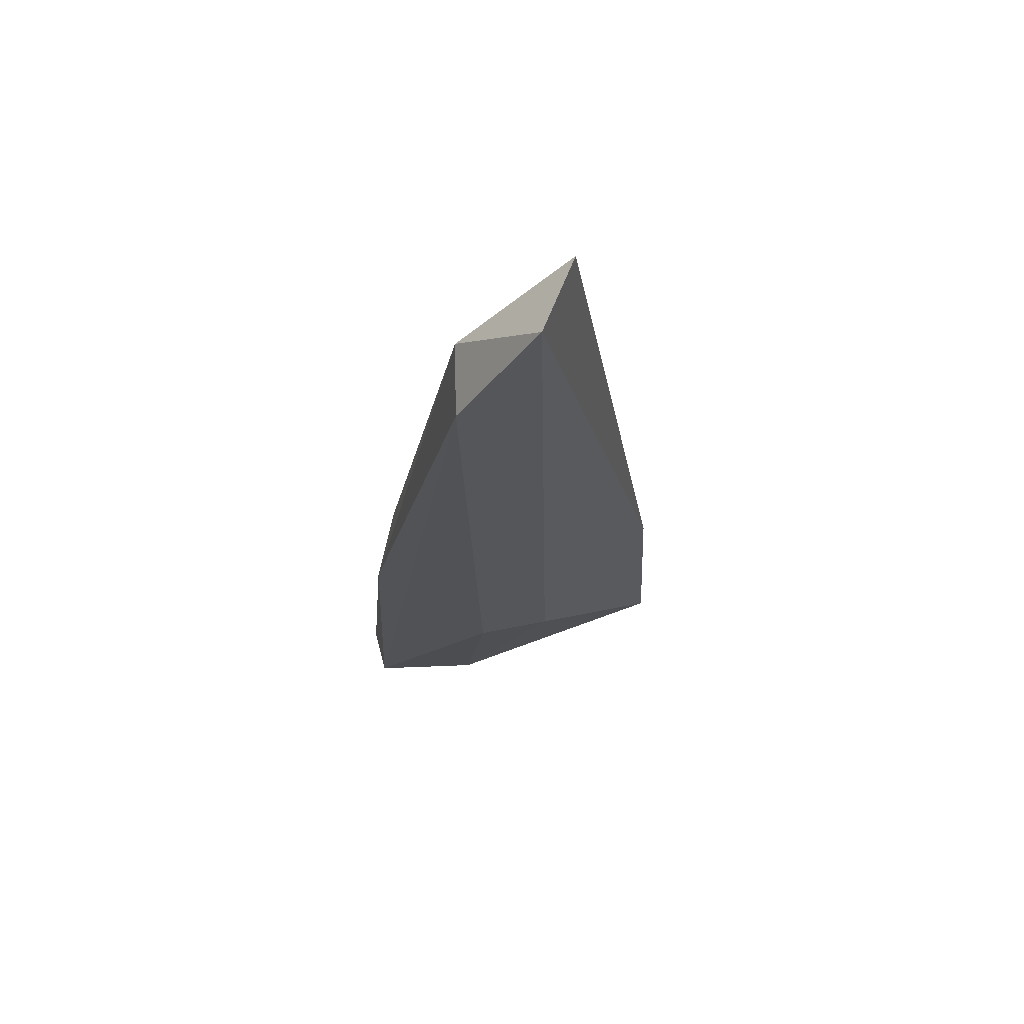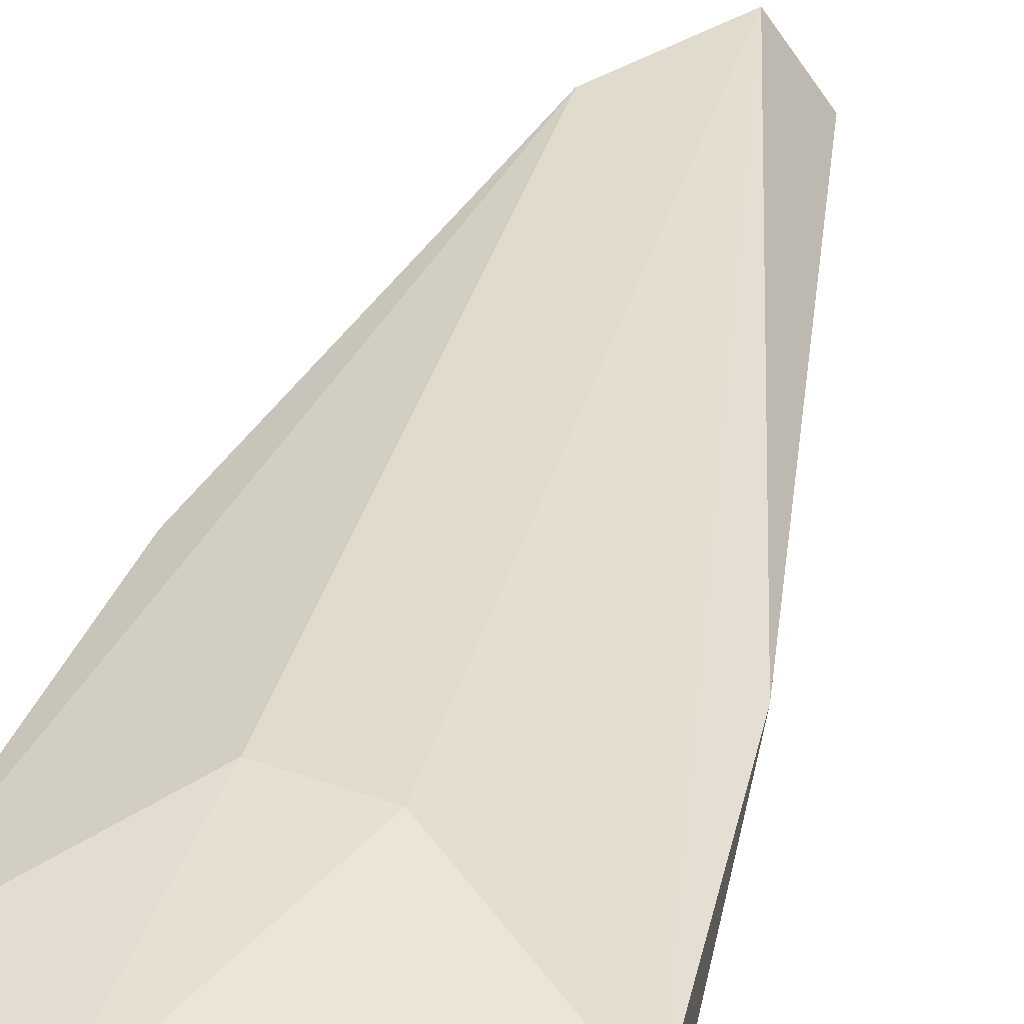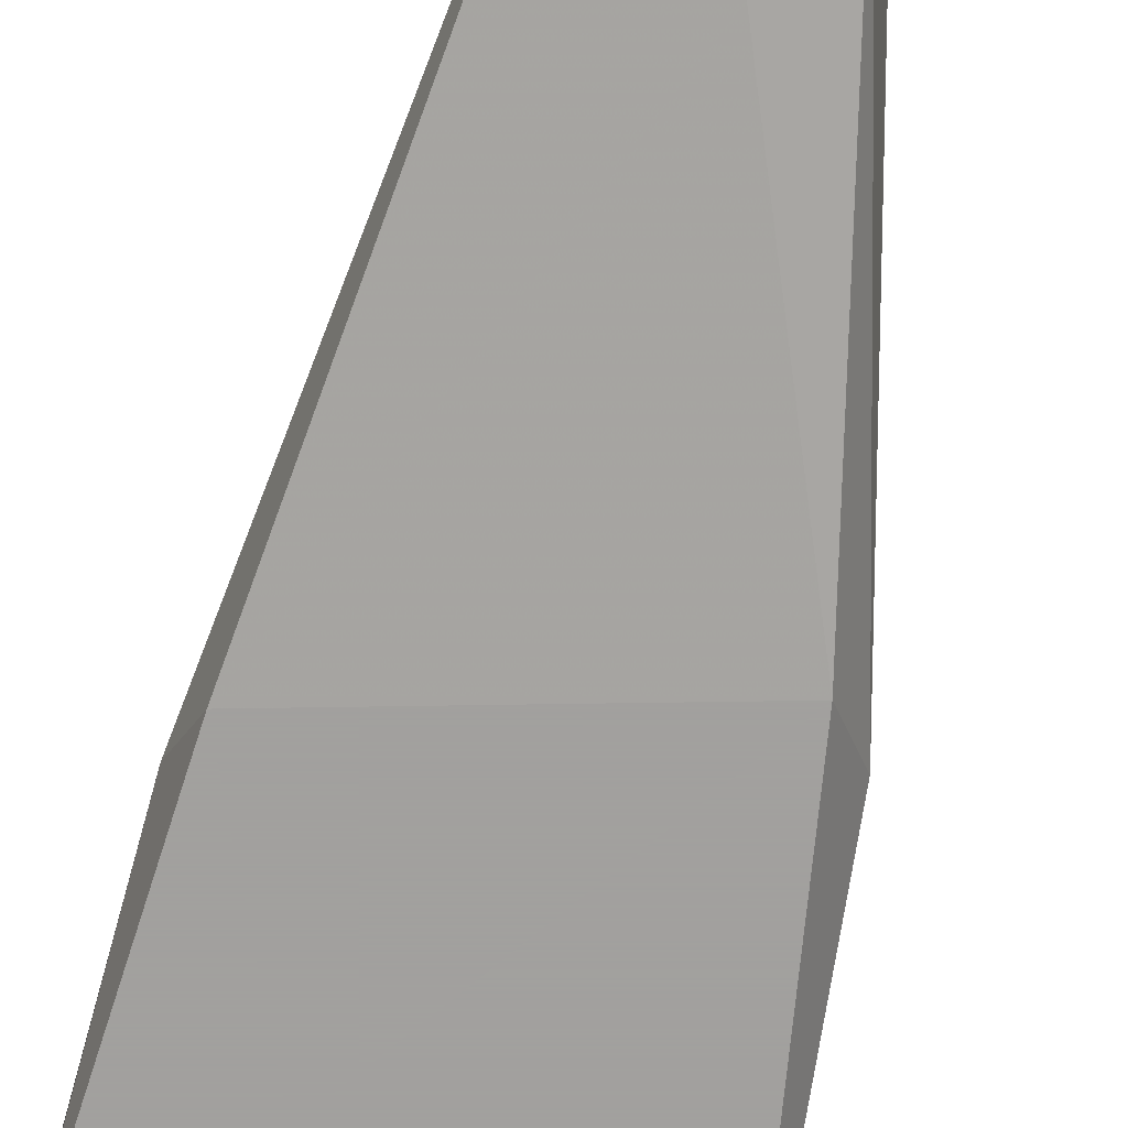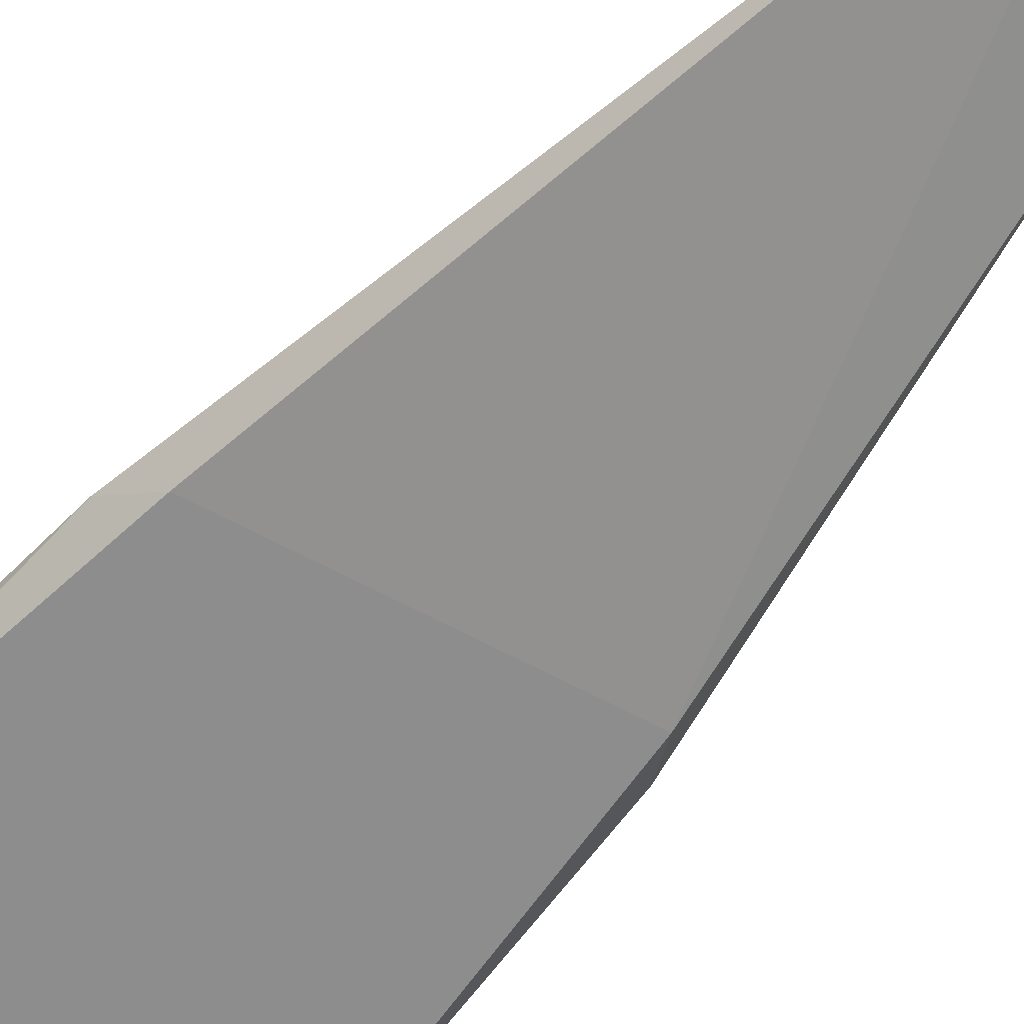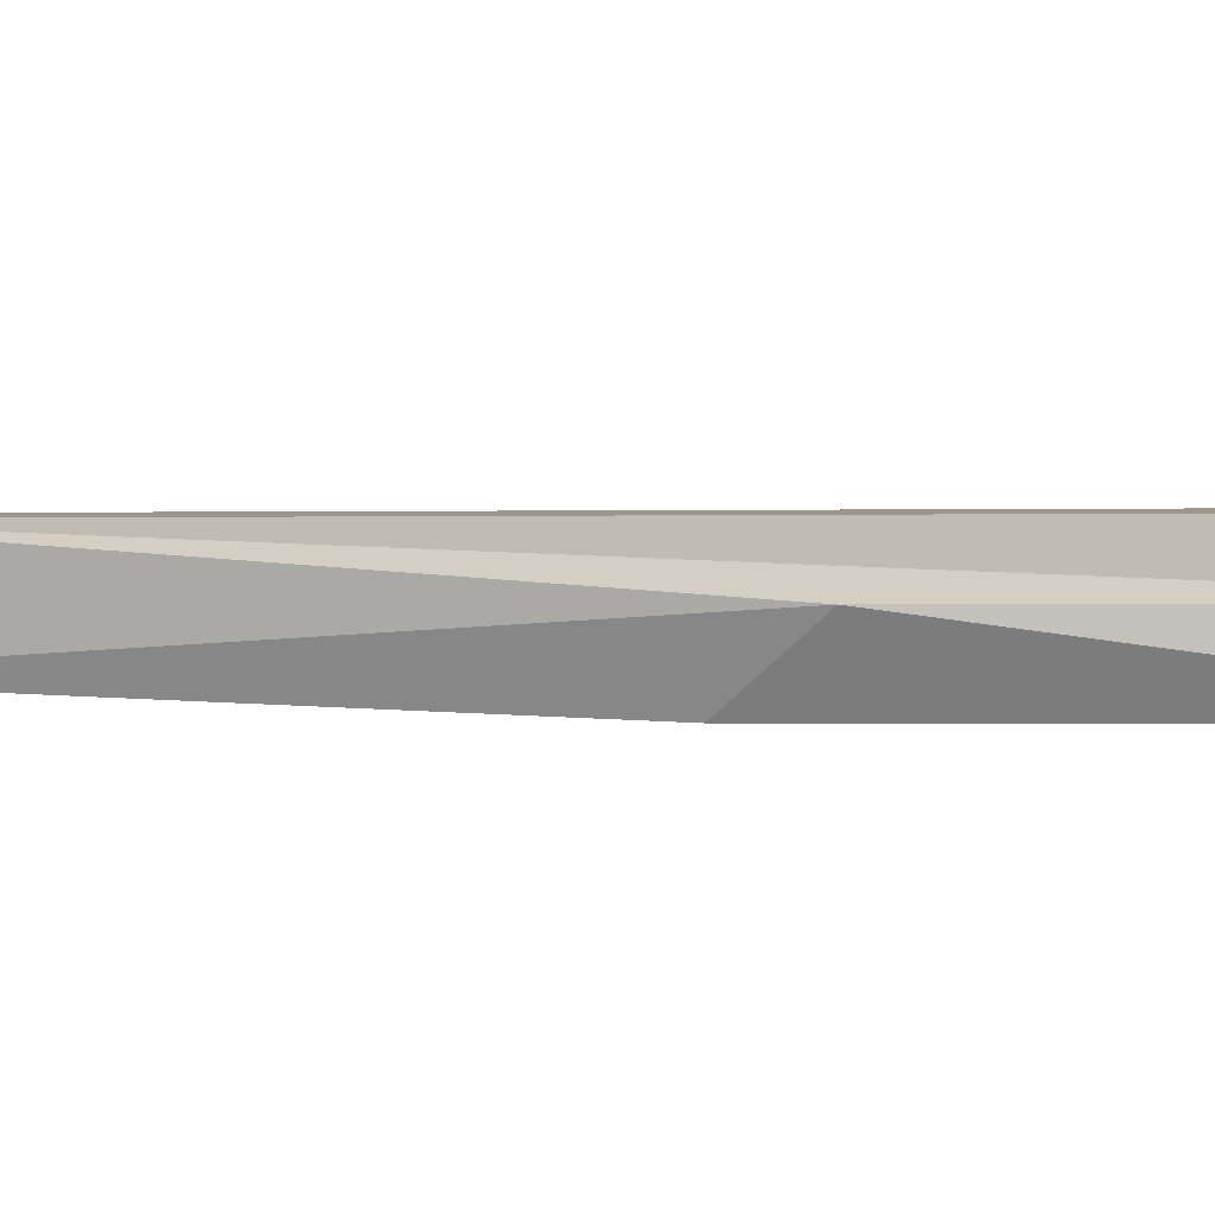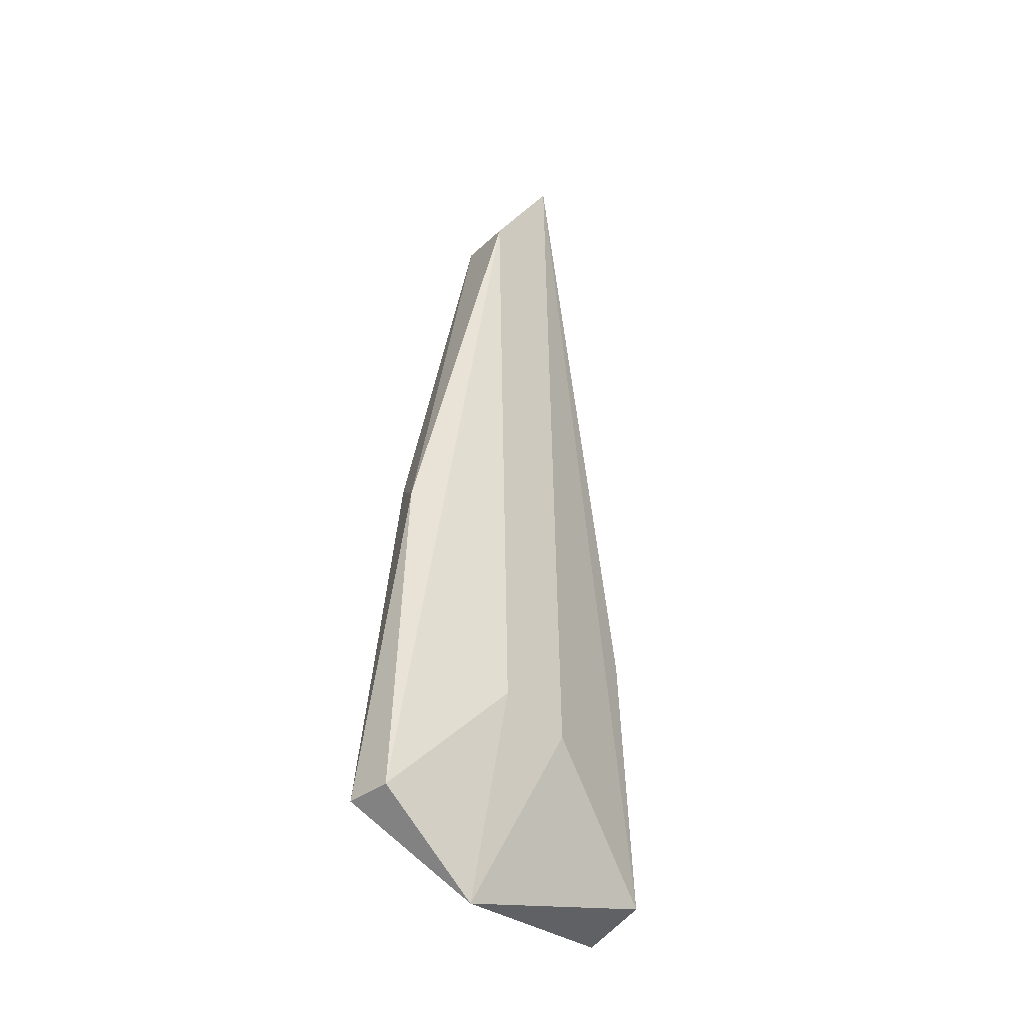
<metadata>
{"format":"obj","ext":"obj","renderer":"f3d","projection":"perspective","resolution":1024,"background":"white","views":[{"elev":68.3,"azim":-14.9,"up":"+Y"},{"elev":33.2,"azim":15.1,"up":"+Z"},{"elev":-71.9,"azim":167.6,"up":"+Z"},{"elev":-64.6,"azim":138.3,"up":"+Z"},{"elev":2.6,"azim":-96.5,"up":"+Z"},{"elev":-38.5,"azim":-46.3,"up":"+Y"}]}
</metadata>
<code>
g Generated convex submesh 1
v -0.3174 5.618 -0.1377
v 1.1 0.4561 -0.239
v 0.9984 0.2538 -0.239
v 0.1884 1.266 0.2672
v -1.128 0.4561 -0.239
v 0.08727 6.327 0.2672
v -1.128 0.4561 0.06472
v 0.3908 6.327 -0.1377
v 1.1 0.4561 0.06472
v -0.4188 5.517 0.2672
v -0.8237 2.987 -0.239
v -0.4188 -0.05062 0.06472
v -1.026 2.683 0.06472
v 0.9984 2.278 0.06472
v 0.8972 2.581 -0.239
v -0.3176 1.368 0.2672
g Generated convex submesh 1_0
f 16 7 12
f 5 2 3
f 8 1 6
f 9 3 2
f 9 6 4
f 10 6 1
f 10 4 6
f 11 2 5
f 11 1 8
f 12 5 3
f 12 7 5
f 12 3 9
f 12 9 4
f 13 5 7
f 13 10 1
f 13 7 10
f 13 11 5
f 13 1 11
f 14 8 6
f 14 6 9
f 14 9 2
f 15 2 11
f 15 11 8
f 15 14 2
f 15 8 14
f 16 4 10
f 16 10 7
f 16 12 4

</code>
